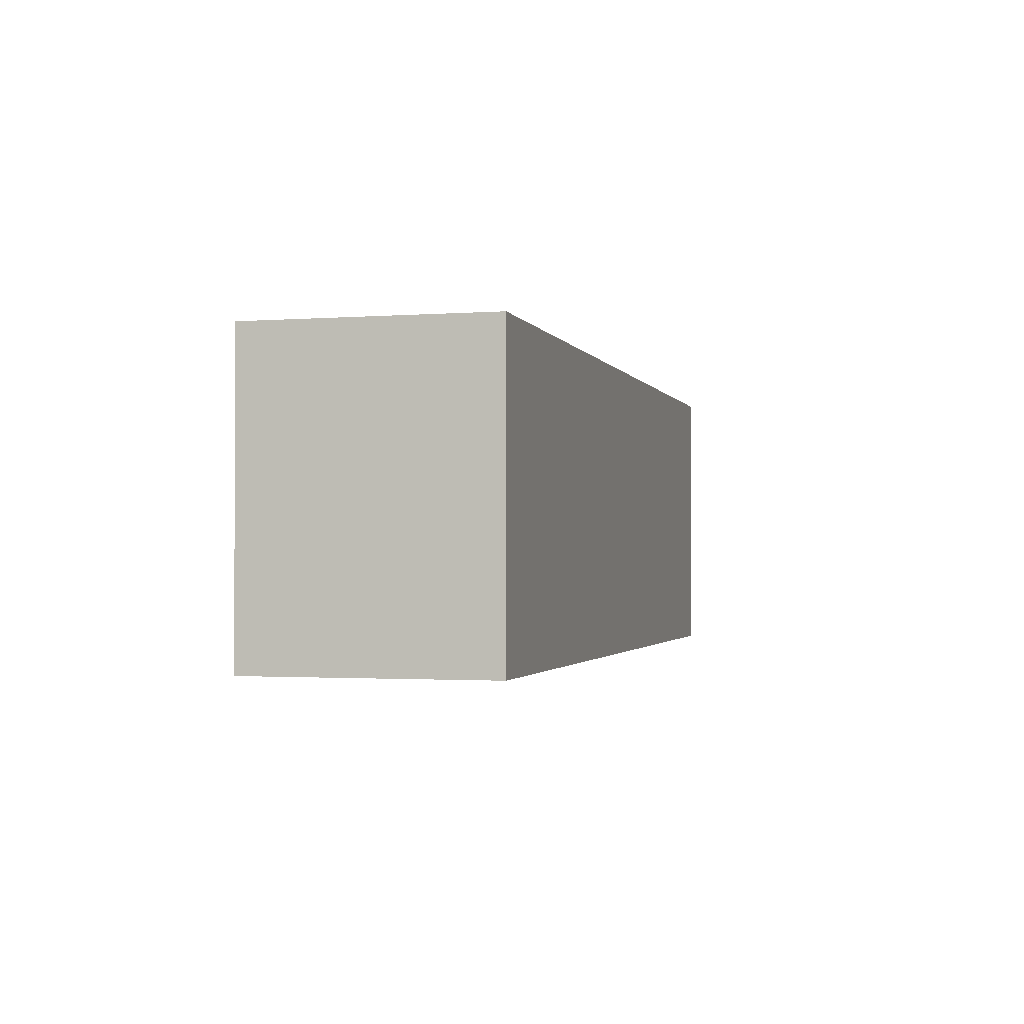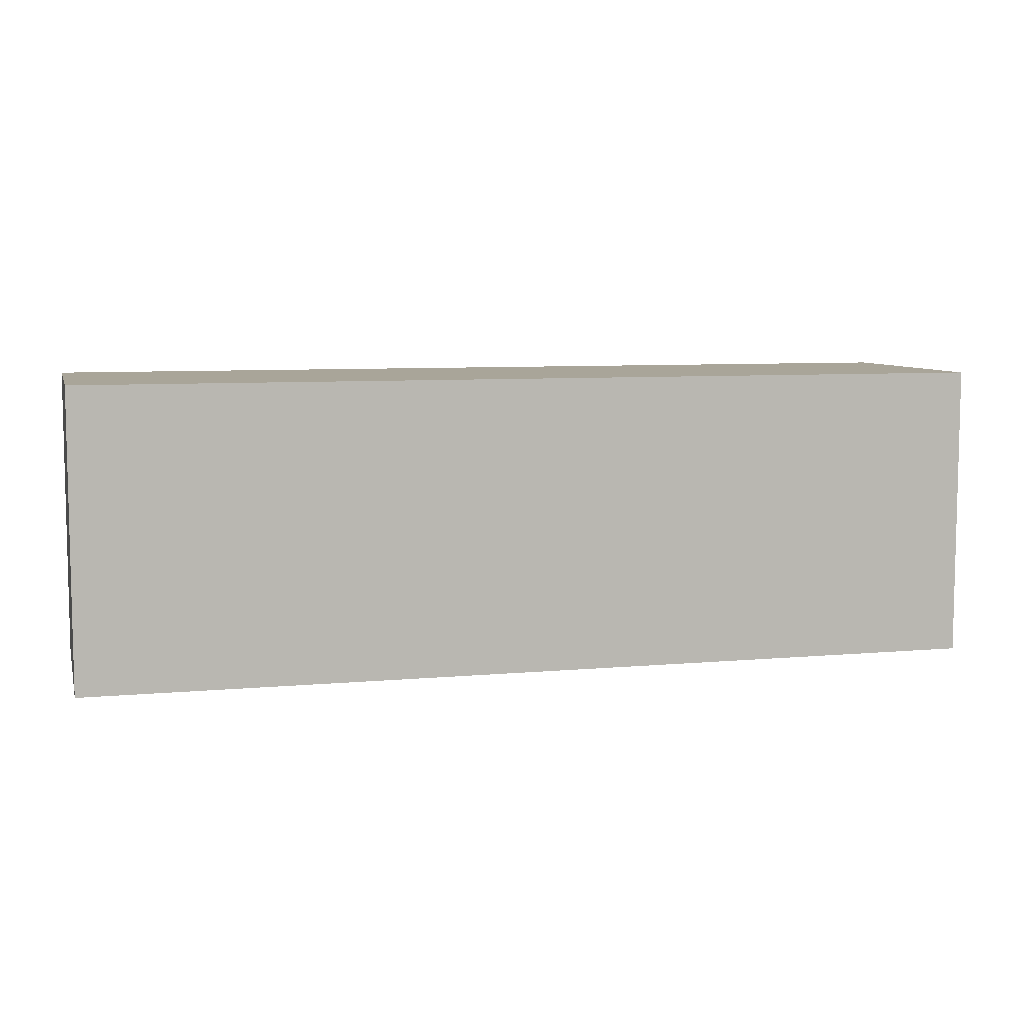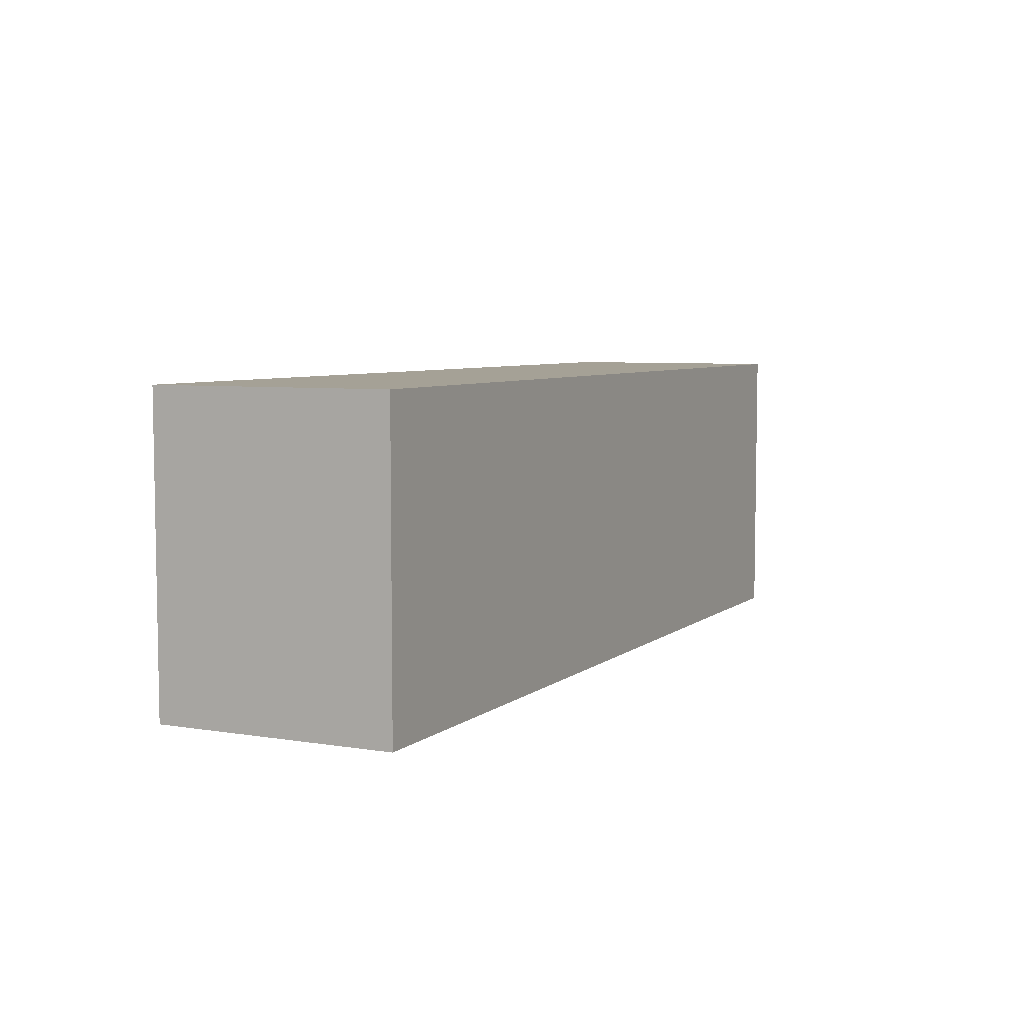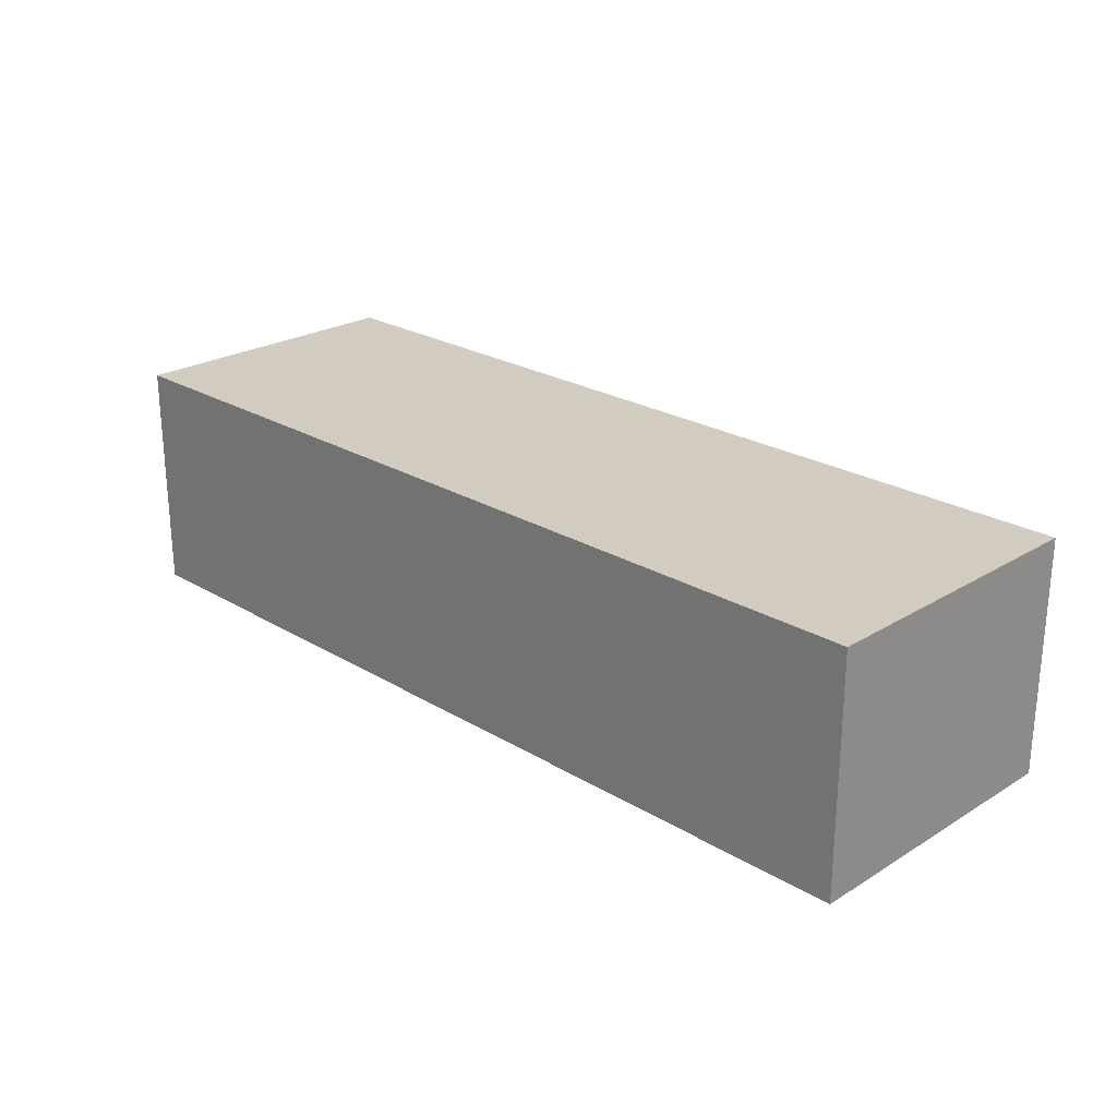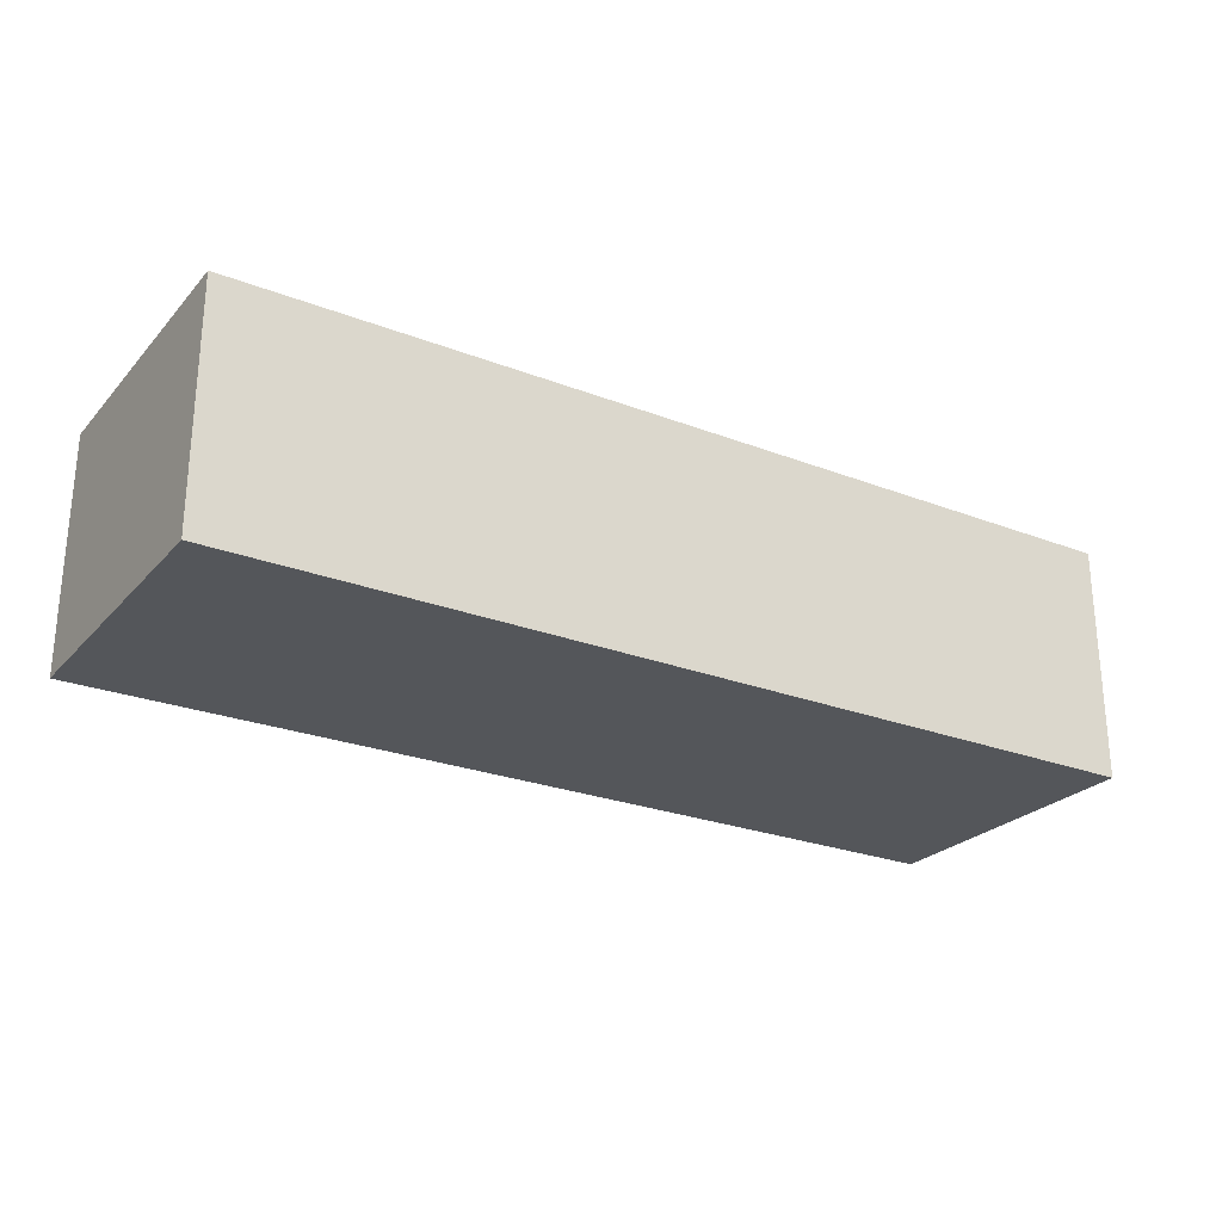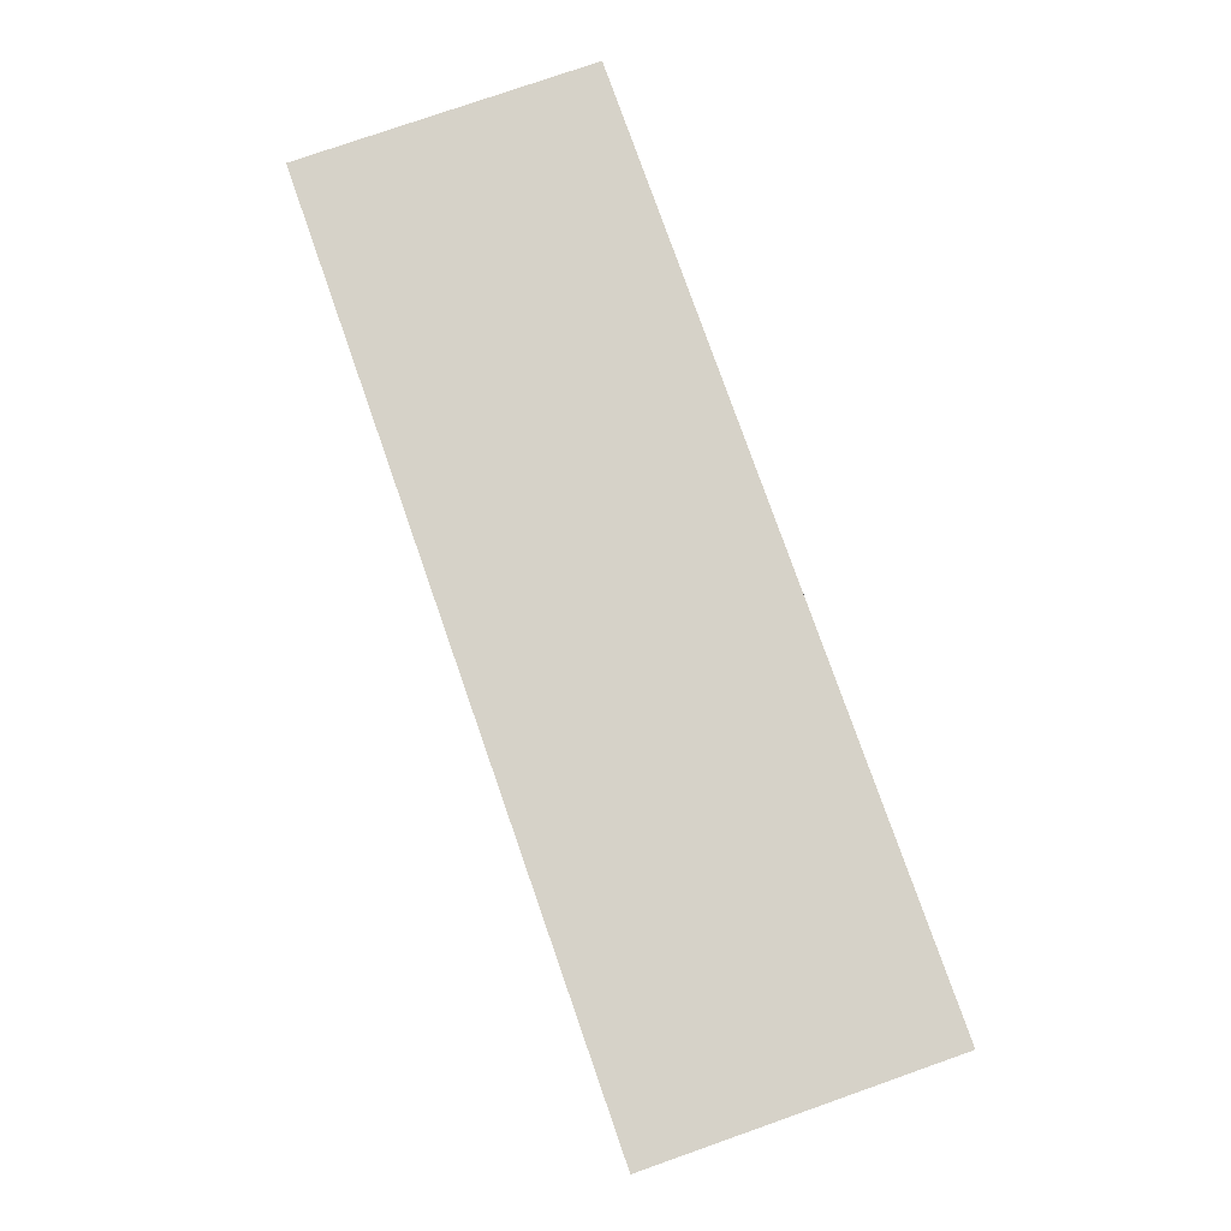
<metadata>
{"format":"obj","ext":"obj","renderer":"f3d","projection":"perspective","resolution":1024,"background":"white","views":[{"elev":-1.6,"azim":104.9,"up":"+Y"},{"elev":7.4,"azim":-14.6,"up":"+Y"},{"elev":6.1,"azim":116.2,"up":"+Y"},{"elev":24.1,"azim":-135.2,"up":"+Z"},{"elev":-25.4,"azim":-31.8,"up":"+Z"},{"elev":78.0,"azim":-109.3,"up":"+Z"}]}
</metadata>
<code>
o Cube
v -3.94 -0.04142 -0.9107
v -3.94 -0.04142 1.089
v 3.887 -0.04142 1.089
v 3.887 -0.04142 -0.9107
v -3.94 2.484 -0.9107
v -3.94 2.484 1.089
v 3.887 2.484 1.089
v 3.887 2.484 -0.9107
v -3.94 2.484 -0.9107
v -3.94 2.484 1.089
v 3.887 2.484 -0.9107
v 3.887 2.484 1.089
v -3.94 -0.04142 -0.9107
v 3.887 -0.04142 -0.9107
v -3.94 2.484 -0.9107
v 3.887 2.484 -0.9107
f 1 4 3 2
f 7 12 10 6
f 1 2 6 5
f 2 3 7 6
f 3 4 8 7
f 1 13 14 4
f 9 10 12 11
f 6 10 9 5
f 8 11 12 7
f 5 9 11 8
f 15 16 14 13
f 5 15 13 1
f 8 16 15 5
f 4 14 16 8

</code>
